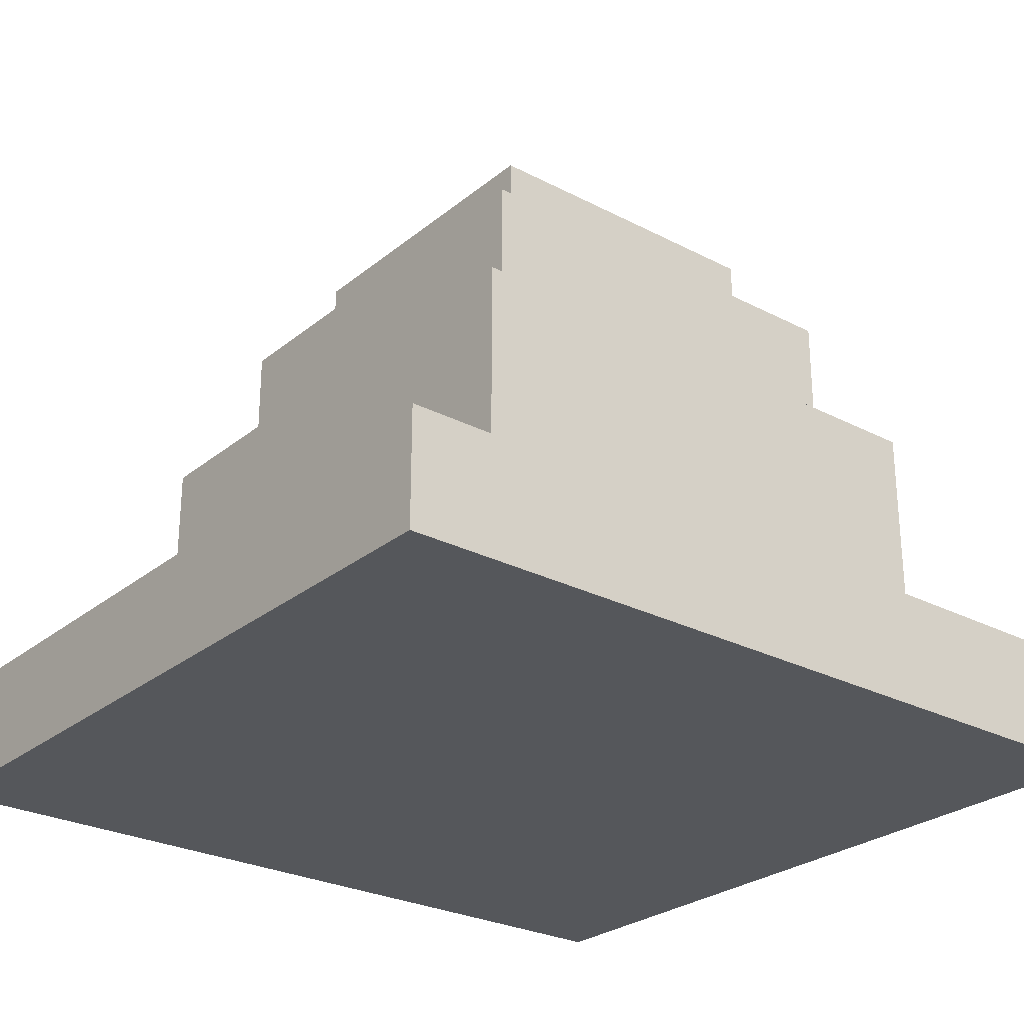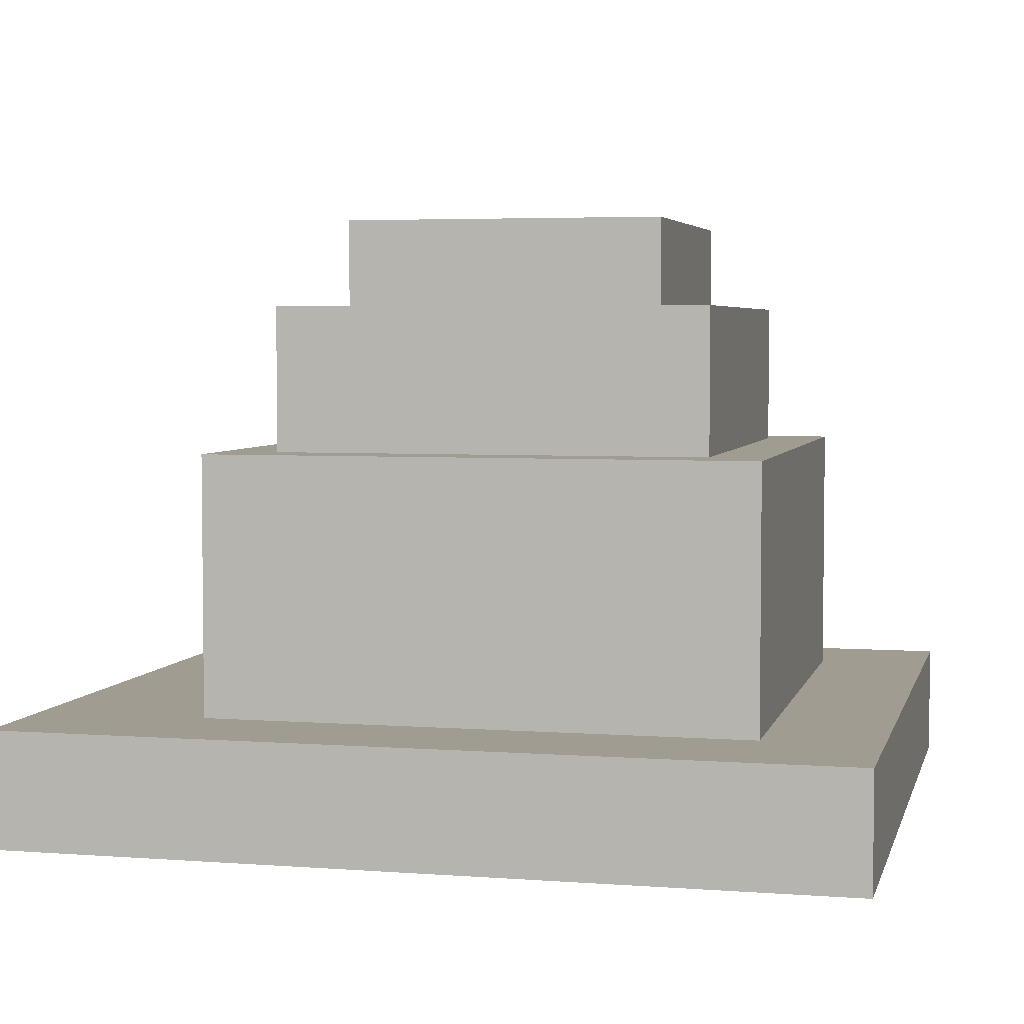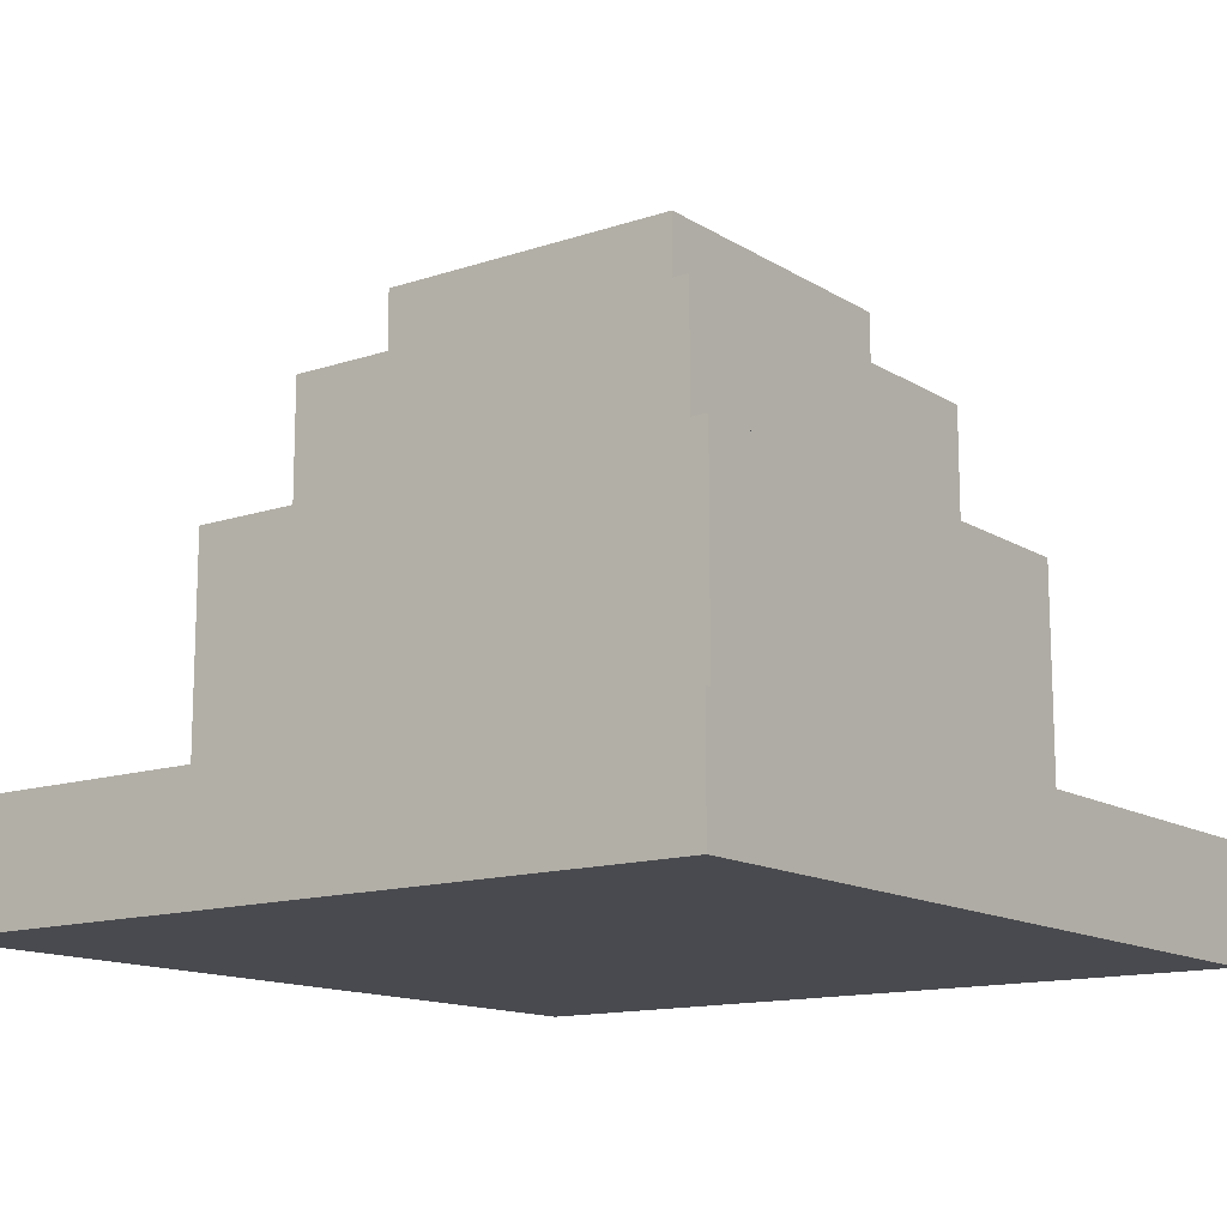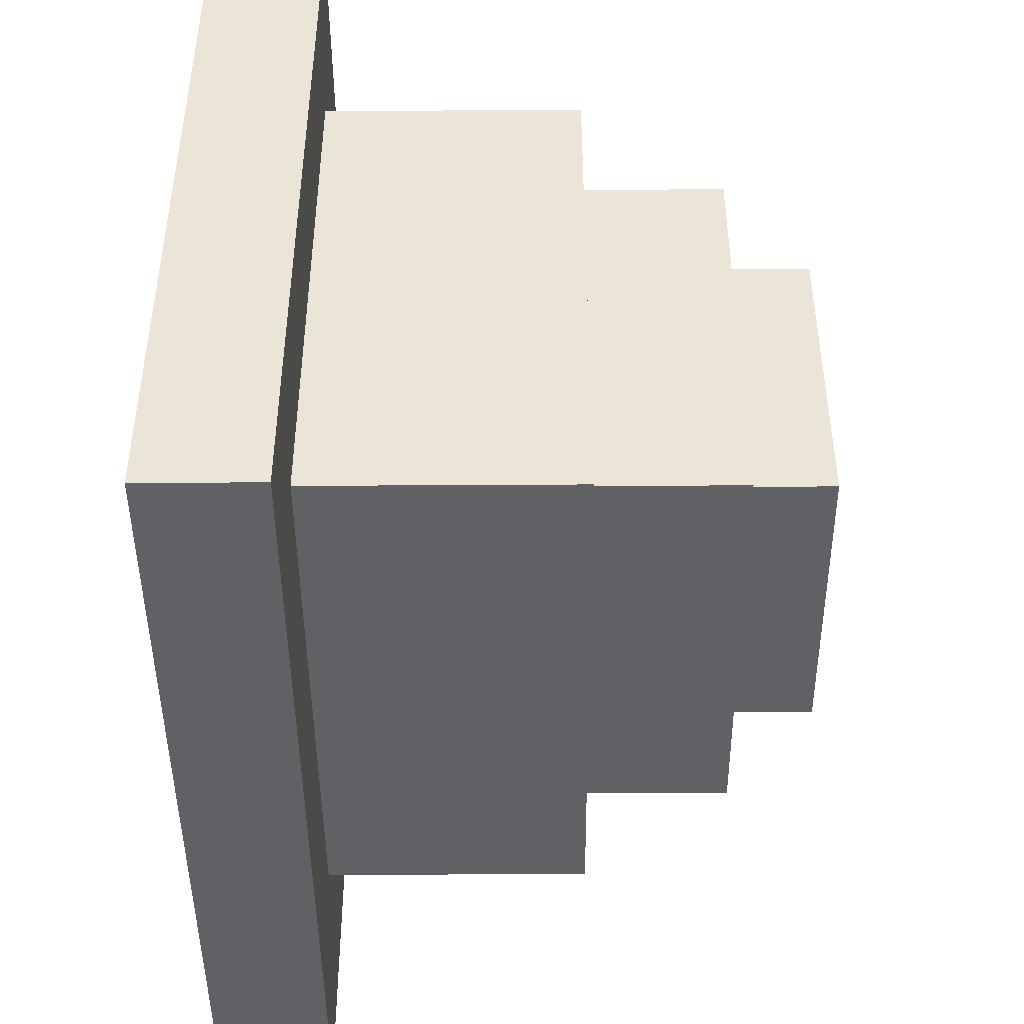
<metadata>
{"format":"obj","ext":"obj","renderer":"f3d","projection":"perspective","resolution":1024,"background":"white","views":[{"elev":-26.9,"azim":-38.9,"up":"+Y"},{"elev":4.3,"azim":13.6,"up":"+Y"},{"elev":-13.6,"azim":-53.3,"up":"+Y"},{"elev":-45.4,"azim":90.4,"up":"+Z"}]}
</metadata>
<code>
g MultiShotTower0_Bottom
v -16 0 5
v -16 0 -22
v -16 4 5
v -16 4 -22
v -10 4 1
v -10 4 -18
v -10 10 -8
v -10 10 -9
v -10 12 1
v -10 12 -8
v -10 12 -9
v -10 12 -18
v -10 13 1
v -10 13 -18
v -9 2 -0
v -9 2 -1
v -9 2 -16
v -9 2 -17
v -9 3 -1
v -9 3 -16
v -9 4 -0
v -9 4 -1
v -9 4 -16
v -9 4 -17
v -8 2 1
v -8 2 -0
v -8 2 -17
v -8 2 -18
v -8 3 1
v -8 3 -0
v -8 3 -17
v -8 3 -18
v -8 4 1
v -8 4 -0
v -8 4 -17
v -8 4 -18
v -8 13 -1
v -8 13 -8
v -8 13 -9
v -8 13 -16
v -8 14 -1
v -8 14 -8
v -8 14 -9
v -8 14 -16
v -8 15 -1
v -8 15 -8
v -8 15 -9
v -8 15 -16
v -8 16 -1
v -8 16 -8
v -8 16 -9
v -8 16 -16
v -8 17 -1
v -8 17 -8
v -8 17 -9
v -8 17 -16
v -8 18 -1
v -8 18 -16
v -6 18 -3
v -6 18 -4
v -6 18 -13
v -6 18 -14
v -6 20 -4
v -6 20 -13
v -6 21 -3
v -6 21 -14
v 2 2 4
v 2 2 3
v 2 3 4
v 2 3 3
v 8 2 1
v 8 2 -0
v 8 2 -17
v 8 2 -18
v 8 4 1
v 8 4 -0
v 8 4 -17
v 8 4 -18
v 9 2 -0
v 9 2 -1
v 9 3 -1
v 9 4 -0
v 9 4 -1
v -10 2 -0
v -10 2 -1
v -10 2 -16
v -10 2 -17
v -10 3 -1
v -10 3 -16
v -10 4 -0
v -10 4 -1
v -10 4 -16
v -10 4 -17
v -9 2 1
v -9 2 -0
v -9 2 -17
v -9 2 -18
v -9 4 1
v -9 4 -0
v -9 4 -17
v -9 4 -18
v 1 2 4
v 1 2 3
v 1 3 4
v 1 3 3
v 5 18 -3
v 5 18 -4
v 5 18 -13
v 5 18 -14
v 5 20 -4
v 5 20 -13
v 5 21 -3
v 5 21 -14
v 7 2 1
v 7 2 -0
v 7 2 -17
v 7 2 -18
v 7 3 1
v 7 3 -0
v 7 3 -17
v 7 3 -18
v 7 4 1
v 7 4 -0
v 7 4 -17
v 7 4 -18
v 7 13 -1
v 7 13 -6
v 7 13 -8
v 7 13 -9
v 7 13 -13
v 7 13 -16
v 7 14 -1
v 7 14 -8
v 7 14 -9
v 7 14 -16
v 7 15 -1
v 7 15 -8
v 7 15 -9
v 7 15 -16
v 7 16 -1
v 7 16 -8
v 7 16 -9
v 7 16 -16
v 7 17 -1
v 7 17 -8
v 7 17 -9
v 7 17 -16
v 7 18 -1
v 7 18 -16
v 8 2 -0
v 8 2 -1
v 8 3 -1
v 8 4 -0
v 8 4 -1
v 9 4 1
v 9 4 -18
v 9 9 -8
v 9 9 -9
v 9 12 1
v 9 12 -8
v 9 12 -9
v 9 12 -18
v 9 13 1
v 9 13 -18
v 13 0 5
v 13 0 -22
v 13 4 5
v 13 4 -22
v -16 0 5
v -16 4 5
v 13 0 5
v 13 4 5
v 1 2 3
v 1 3 3
v 2 2 3
v 2 3 3
v -10 4 1
v -10 12 1
v -10 13 1
v 9 4 1
v 9 12 1
v 9 13 1
v -9 2 -0
v -9 4 -0
v -8 2 -0
v -8 3 -0
v -8 4 -0
v 7 2 -0
v 7 3 -0
v 7 4 -0
v 8 2 -0
v 8 4 -0
v -10 2 -1
v -10 3 -1
v -10 4 -1
v -9 2 -1
v -9 3 -1
v -9 4 -1
v -8 13 -1
v -8 14 -1
v -8 15 -1
v -8 16 -1
v -8 17 -1
v -8 18 -1
v 7 13 -1
v 7 14 -1
v 7 15 -1
v 7 16 -1
v 7 17 -1
v 7 18 -1
v 8 2 -1
v 8 3 -1
v 8 4 -1
v 9 2 -1
v 9 3 -1
v 9 4 -1
v -6 18 -3
v -6 21 -3
v -5 18 -3
v -5 20 -3
v 4 18 -3
v 4 20 -3
v 5 18 -3
v 5 21 -3
v -10 2 -17
v -10 4 -17
v -9 2 -17
v -9 4 -17
v -9 2 -18
v -9 4 -18
v -8 2 -18
v -8 3 -18
v -8 4 -18
v 7 2 -18
v 7 3 -18
v 7 4 -18
v 8 2 -18
v 8 4 -18
v 1 2 4
v 1 3 4
v 2 2 4
v 2 3 4
v -9 2 1
v -9 4 1
v -8 2 1
v -8 3 1
v -8 4 1
v 7 2 1
v 7 3 1
v 7 4 1
v 8 2 1
v 8 4 1
v -10 2 -0
v -10 4 -0
v -9 2 -0
v -9 4 -0
v 8 2 -0
v 8 4 -0
v 9 2 -0
v 9 4 -0
v -6 18 -14
v -6 21 -14
v -5 18 -14
v -5 20 -14
v 4 18 -14
v 4 20 -14
v 5 18 -14
v 5 21 -14
v -10 2 -16
v -10 3 -16
v -10 4 -16
v -9 2 -16
v -9 3 -16
v -9 4 -16
v -8 13 -16
v -8 14 -16
v -8 15 -16
v -8 16 -16
v -8 17 -16
v -8 18 -16
v 7 13 -16
v 7 14 -16
v 7 15 -16
v 7 16 -16
v 7 17 -16
v 7 18 -16
v -9 2 -17
v -9 4 -17
v -8 2 -17
v -8 3 -17
v -8 4 -17
v 7 2 -17
v 7 3 -17
v 7 4 -17
v 8 2 -17
v 8 4 -17
v -10 4 -18
v -10 12 -18
v -10 13 -18
v 9 4 -18
v 9 12 -18
v 9 13 -18
v -16 0 -22
v -16 4 -22
v 13 0 -22
v 13 4 -22
v -16 0 5
v 13 0 5
v -4 0 4
v -3 0 4
v 0 0 4
v 1 0 4
v 3 0 4
v -6 0 3
v -4 0 3
v -3 0 3
v 0 0 3
v 1 0 3
v 3 0 3
v 4 0 3
v 5 0 3
v -8 0 2
v -7 0 2
v -6 0 2
v 4 0 2
v 5 0 2
v 7 0 2
v -9 0 1
v -8 0 1
v -7 0 1
v -6 0 1
v 7 0 1
v 8 0 1
v -10 0 -0
v -9 0 -0
v -8 0 -0
v 7 0 -0
v 8 0 -0
v 9 0 -0
v -11 0 -1
v -10 0 -1
v 9 0 -1
v 10 0 -1
v -11 0 -2
v -10 0 -2
v 8 0 -2
v 9 0 -2
v 10 0 -2
v -12 0 -3
v -11 0 -3
v -12 0 -4
v -11 0 -4
v -12 0 -5
v -9 0 -5
v -11 0 -14
v -9 0 -14
v 8 0 -14
v 10 0 -14
v -11 0 -15
v -10 0 -15
v 9 0 -15
v 10 0 -15
v -11 0 -16
v -10 0 -16
v 8 0 -16
v 9 0 -16
v 10 0 -16
v -10 0 -17
v -9 0 -17
v -8 0 -17
v 7 0 -17
v 8 0 -17
v -9 0 -18
v -8 0 -18
v -7 0 -18
v -6 0 -18
v 5 0 -18
v 6 0 -18
v 7 0 -18
v 8 0 -18
v -8 0 -19
v -7 0 -19
v -6 0 -19
v -5 0 -19
v -4 0 -19
v 0 0 -19
v 5 0 -19
v 6 0 -19
v 7 0 -19
v -6 0 -20
v -5 0 -20
v -4 0 -20
v -4 0 -21
v 0 0 -21
v -16 0 -22
v 13 0 -22
v 1 3 4
v 2 3 4
v 1 3 3
v 2 3 3
v -9 4 1
v -8 4 1
v 7 4 1
v 8 4 1
v -10 4 -0
v -9 4 -0
v -8 4 -0
v 7 4 -0
v 8 4 -0
v 9 4 -0
v -10 4 -1
v -9 4 -1
v 8 4 -1
v 9 4 -1
v -10 4 -16
v -9 4 -16
v -10 4 -17
v -9 4 -17
v -8 4 -17
v 7 4 -17
v 8 4 -17
v -9 4 -18
v -8 4 -18
v 7 4 -18
v 8 4 -18
v 1 2 4
v 2 2 4
v 1 2 3
v 2 2 3
v -9 2 1
v -8 2 1
v 7 2 1
v 8 2 1
v -10 2 -0
v -9 2 -0
v -8 2 -0
v 7 2 -0
v 8 2 -0
v 9 2 -0
v -10 2 -1
v -9 2 -1
v 8 2 -1
v 9 2 -1
v -10 2 -16
v -9 2 -16
v -10 2 -17
v -9 2 -17
v -8 2 -17
v 7 2 -17
v 8 2 -17
v -9 2 -18
v -8 2 -18
v 7 2 -18
v 8 2 -18
v -16 4 5
v 13 4 5
v -10 4 1
v 9 4 1
v -10 4 -18
v 9 4 -18
v -16 4 -22
v 13 4 -22
v -10 13 1
v 9 13 1
v -8 13 -1
v 7 13 -1
v 7 13 -6
v 8 13 -6
v -8 13 -8
v 7 13 -8
v -8 13 -9
v 7 13 -9
v 7 13 -13
v 8 13 -13
v -8 13 -16
v 7 13 -16
v -10 13 -18
v 9 13 -18
v -8 18 -1
v 7 18 -1
v -6 18 -3
v -5 18 -3
v 4 18 -3
v 5 18 -3
v -6 18 -4
v 5 18 -4
v -6 18 -13
v 5 18 -13
v -6 18 -14
v -5 18 -14
v 4 18 -14
v 5 18 -14
v -8 18 -16
v 7 18 -16
v -6 21 -3
v 5 21 -3
v -6 21 -14
v 5 21 -14
f 3 2 1
f 4 2 3
f 7 6 5
f 8 6 7
f 9 7 5
f 10 8 7
f 10 7 9
f 11 6 8
f 11 8 10
f 12 6 11
f 13 10 9
f 13 11 10
f 13 12 11
f 14 12 13
f 19 16 15
f 20 18 17
f 21 19 15
f 22 19 21
f 23 18 20
f 24 18 23
f 29 26 25
f 30 26 29
f 31 28 27
f 32 28 31
f 33 30 29
f 34 30 33
f 35 32 31
f 36 32 35
f 41 38 37
f 42 39 38
f 42 38 41
f 43 40 39
f 43 39 42
f 44 40 43
f 45 42 41
f 46 43 42
f 46 42 45
f 47 44 43
f 47 43 46
f 48 44 47
f 49 46 45
f 50 47 46
f 50 46 49
f 51 48 47
f 51 47 50
f 52 48 51
f 53 50 49
f 54 51 50
f 54 50 53
f 55 52 51
f 55 51 54
f 56 52 55
f 57 54 53
f 57 55 54
f 57 56 55
f 58 56 57
f 63 60 59
f 63 61 60
f 64 62 61
f 64 61 63
f 65 63 59
f 65 64 63
f 66 62 64
f 66 64 65
f 69 68 67
f 70 68 69
f 75 72 71
f 76 72 75
f 77 74 73
f 78 74 77
f 81 80 79
f 82 81 79
f 83 81 82
f 84 85 88
f 86 87 89
f 84 88 90
f 90 88 91
f 89 87 92
f 92 87 93
f 94 95 98
f 98 95 99
f 96 97 100
f 100 97 101
f 102 103 104
f 104 103 105
f 106 107 110
f 107 108 110
f 108 109 111
f 110 108 111
f 106 110 112
f 110 111 112
f 111 109 113
f 112 111 113
f 114 115 118
f 118 115 119
f 116 117 120
f 120 117 121
f 118 119 122
f 122 119 123
f 120 121 124
f 124 121 125
f 126 127 132
f 127 128 132
f 128 129 133
f 132 128 133
f 130 131 134
f 133 129 134
f 129 130 134
f 134 131 135
f 132 133 136
f 133 134 137
f 136 133 137
f 134 135 138
f 137 134 138
f 138 135 139
f 136 137 140
f 137 138 141
f 140 137 141
f 138 139 142
f 141 138 142
f 142 139 143
f 140 141 144
f 141 142 145
f 144 141 145
f 142 143 146
f 145 142 146
f 146 143 147
f 144 145 148
f 145 146 148
f 146 147 148
f 148 147 149
f 150 151 152
f 150 152 153
f 153 152 154
f 155 156 157
f 157 156 158
f 155 157 159
f 157 158 160
f 159 157 160
f 158 156 161
f 160 158 161
f 161 156 162
f 159 160 163
f 160 161 163
f 161 162 163
f 163 162 164
f 165 166 167
f 167 166 168
f 171 170 169
f 172 170 171
f 175 174 173
f 176 174 175
f 180 178 177
f 181 179 178
f 181 178 180
f 182 179 181
f 185 184 183
f 186 184 185
f 187 184 186
f 191 189 188
f 191 190 189
f 192 190 191
f 196 194 193
f 197 195 194
f 197 194 196
f 198 195 197
f 205 200 199
f 206 201 200
f 206 200 205
f 207 202 201
f 207 201 206
f 208 203 202
f 208 202 207
f 209 204 203
f 209 203 208
f 210 204 209
f 214 212 211
f 215 213 212
f 215 212 214
f 216 213 215
f 219 218 217
f 220 218 219
f 221 220 219
f 222 218 220
f 222 220 221
f 223 222 221
f 224 218 222
f 224 222 223
f 227 226 225
f 228 226 227
f 231 230 229
f 232 230 231
f 233 230 232
f 237 235 234
f 237 236 235
f 238 236 237
f 239 240 241
f 241 240 242
f 243 244 245
f 245 244 246
f 246 244 247
f 248 249 251
f 249 250 251
f 251 250 252
f 253 254 255
f 255 254 256
f 257 258 259
f 259 258 260
f 261 262 263
f 263 262 264
f 263 264 265
f 264 262 266
f 265 264 266
f 265 266 267
f 266 262 268
f 267 266 268
f 269 270 272
f 270 271 273
f 272 270 273
f 273 271 274
f 275 276 281
f 276 277 282
f 281 276 282
f 277 278 283
f 282 277 283
f 278 279 284
f 283 278 284
f 279 280 285
f 284 279 285
f 285 280 286
f 287 288 289
f 289 288 290
f 290 288 291
f 292 293 295
f 293 294 295
f 295 294 296
f 297 298 300
f 298 299 301
f 300 298 301
f 301 299 302
f 303 304 305
f 305 304 306
f 309 308 307
f 310 308 309
f 311 308 310
f 312 308 311
f 313 308 312
f 314 309 307
f 315 310 309
f 315 309 314
f 316 311 310
f 316 310 315
f 317 312 311
f 317 311 316
f 318 313 312
f 318 312 317
f 319 308 313
f 319 313 318
f 320 308 319
f 321 308 320
f 322 314 307
f 323 314 322
f 324 318 317
f 324 314 323
f 324 315 314
f 324 316 315
f 324 317 316
f 324 320 319
f 324 319 318
f 325 321 320
f 325 320 324
f 326 308 321
f 326 321 325
f 327 308 326
f 328 322 307
f 329 323 322
f 329 322 328
f 330 324 323
f 330 323 329
f 331 325 324
f 331 324 330
f 331 326 325
f 331 327 326
f 332 308 327
f 332 327 331
f 333 308 332
f 334 328 307
f 335 329 328
f 335 328 334
f 336 330 329
f 336 329 335
f 336 331 330
f 336 332 331
f 337 333 332
f 337 332 336
f 338 308 333
f 338 333 337
f 339 308 338
f 340 334 307
f 341 337 336
f 341 334 340
f 341 335 334
f 341 339 338
f 341 338 337
f 341 336 335
f 342 308 339
f 342 339 341
f 343 308 342
f 344 340 307
f 344 341 340
f 345 342 341
f 345 341 344
f 346 342 345
f 347 343 342
f 347 342 346
f 348 308 343
f 348 343 347
f 349 344 307
f 350 346 345
f 350 344 349
f 350 345 344
f 351 349 307
f 351 350 349
f 352 346 350
f 352 350 351
f 353 351 307
f 353 352 351
f 354 346 352
f 354 352 353
f 355 354 353
f 356 346 354
f 356 354 355
f 357 347 346
f 357 346 356
f 357 348 347
f 358 308 348
f 358 348 357
f 359 356 355
f 359 357 356
f 359 358 357
f 359 355 353
f 360 358 359
f 361 358 360
f 362 308 358
f 362 358 361
f 363 359 353
f 363 360 359
f 364 361 360
f 364 360 363
f 365 361 364
f 366 362 361
f 366 361 365
f 367 308 362
f 367 362 366
f 368 365 364
f 368 364 363
f 369 365 368
f 370 365 369
f 371 365 370
f 372 366 365
f 372 365 371
f 372 367 366
f 373 370 369
f 373 369 368
f 374 371 370
f 374 370 373
f 375 371 374
f 376 371 375
f 377 371 376
f 378 371 377
f 379 372 371
f 379 371 378
f 380 367 372
f 380 372 379
f 381 374 373
f 381 375 374
f 382 376 375
f 382 375 381
f 383 377 376
f 383 376 382
f 384 377 383
f 385 377 384
f 386 377 385
f 387 378 377
f 387 377 386
f 388 379 378
f 388 378 387
f 389 380 379
f 389 379 388
f 390 382 381
f 390 383 382
f 390 384 383
f 391 385 384
f 391 384 390
f 392 386 385
f 392 385 391
f 393 391 390
f 393 386 392
f 393 392 391
f 394 387 386
f 394 386 393
f 394 388 387
f 394 389 388
f 395 363 353
f 395 353 307
f 395 394 393
f 395 381 373
f 395 373 368
f 395 393 390
f 395 390 381
f 395 368 363
f 396 389 394
f 396 394 395
f 396 380 389
f 396 308 367
f 396 367 380
f 399 398 397
f 400 398 399
f 406 402 401
f 407 402 406
f 408 404 403
f 409 404 408
f 411 406 405
f 412 406 411
f 413 410 409
f 414 410 413
f 417 416 415
f 418 416 417
f 422 419 418
f 423 419 422
f 424 421 420
f 425 421 424
f 426 427 428
f 428 427 429
f 430 431 435
f 435 431 436
f 432 433 437
f 437 433 438
f 434 435 440
f 440 435 441
f 438 439 442
f 442 439 443
f 444 445 446
f 446 445 447
f 447 448 451
f 451 448 452
f 449 450 453
f 453 450 454
f 455 456 457
f 457 456 458
f 455 457 459
f 458 456 460
f 455 459 461
f 459 460 461
f 460 456 462
f 461 460 462
f 463 464 465
f 465 464 466
f 466 464 467
f 467 464 468
f 463 465 469
f 467 468 470
f 463 469 471
f 470 468 472
f 472 468 473
f 468 464 474
f 473 468 474
f 463 471 475
f 473 474 476
f 463 475 477
f 475 476 477
f 474 464 478
f 477 476 478
f 476 474 478
f 479 480 481
f 481 480 482
f 482 480 483
f 483 480 484
f 479 481 485
f 484 480 486
f 479 485 487
f 486 480 488
f 479 487 489
f 488 480 492
f 490 491 493
f 491 492 493
f 479 489 493
f 489 490 493
f 492 480 494
f 493 492 494
f 495 496 497
f 497 496 498

</code>
